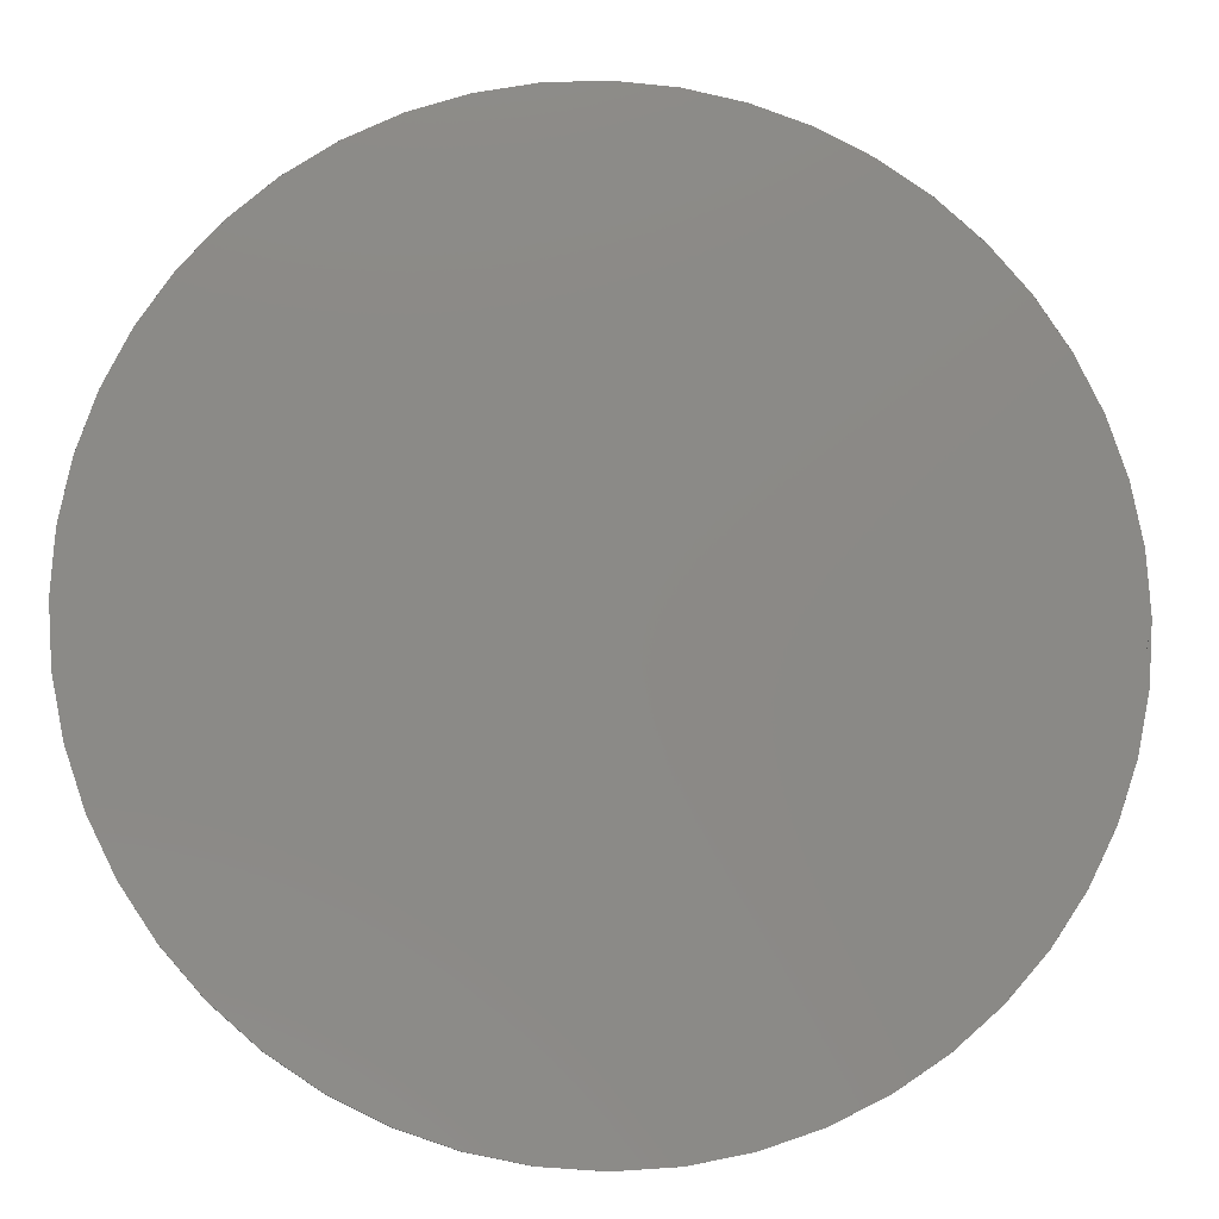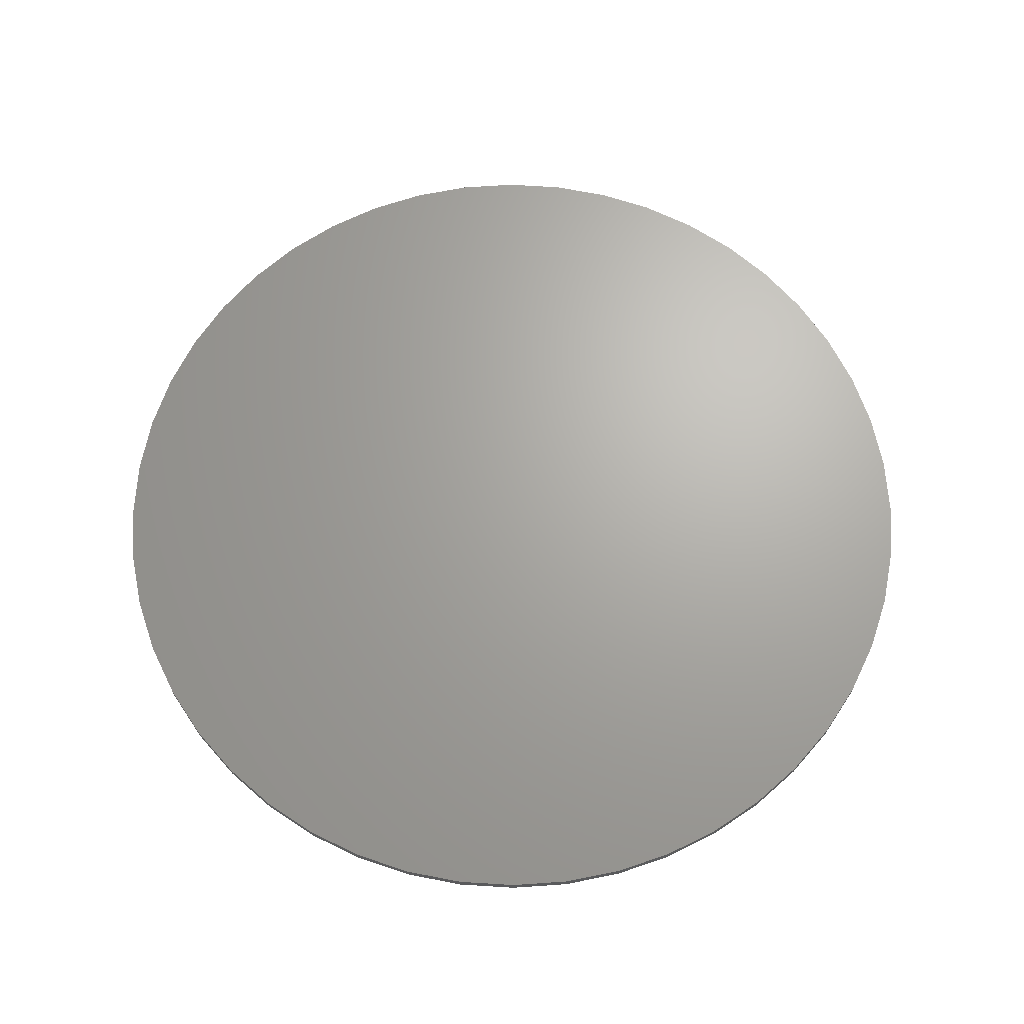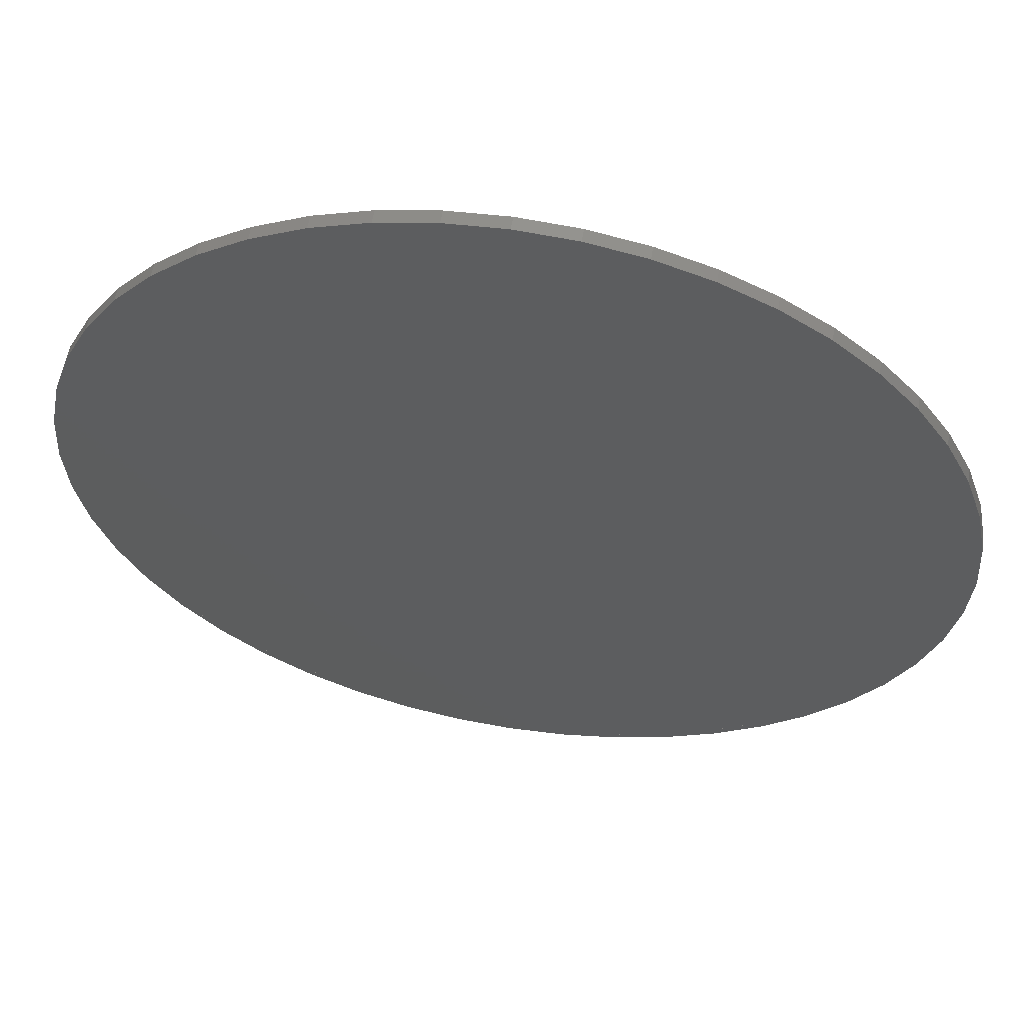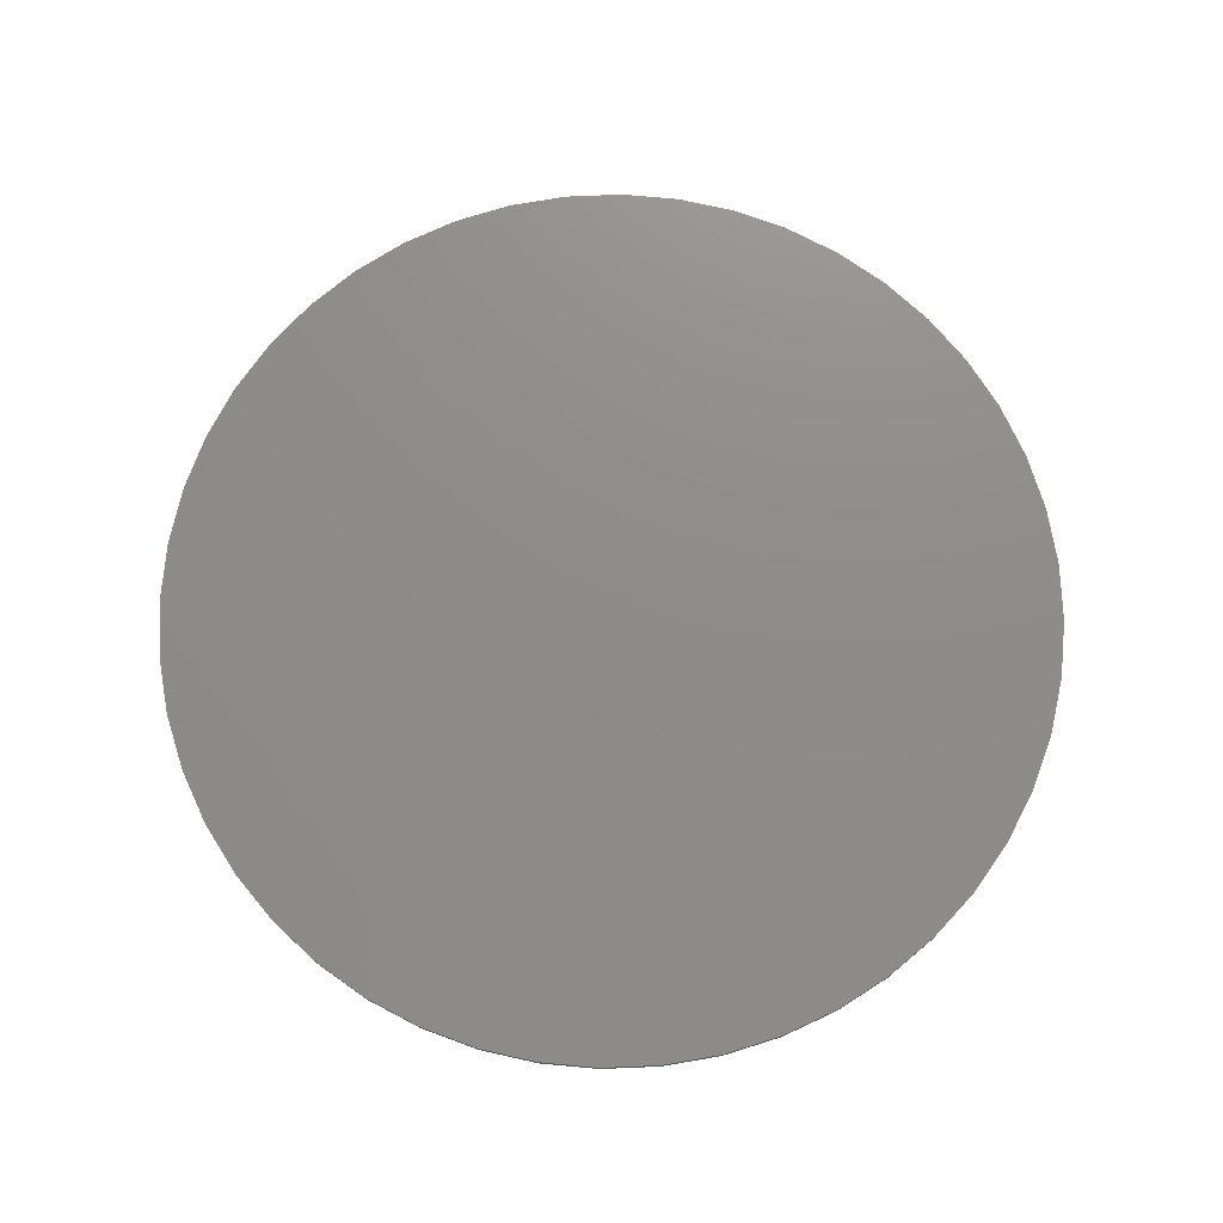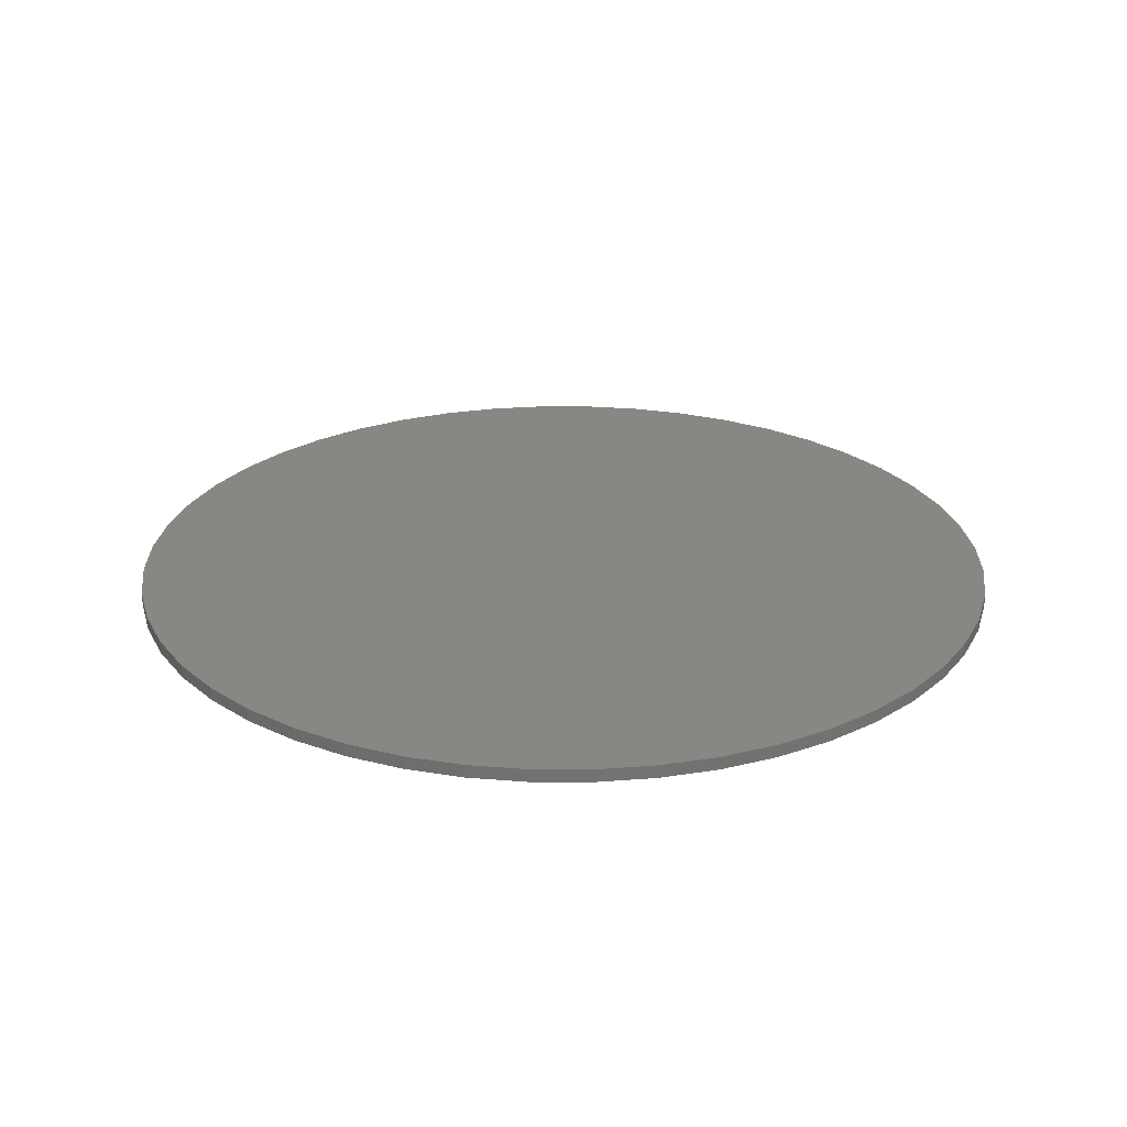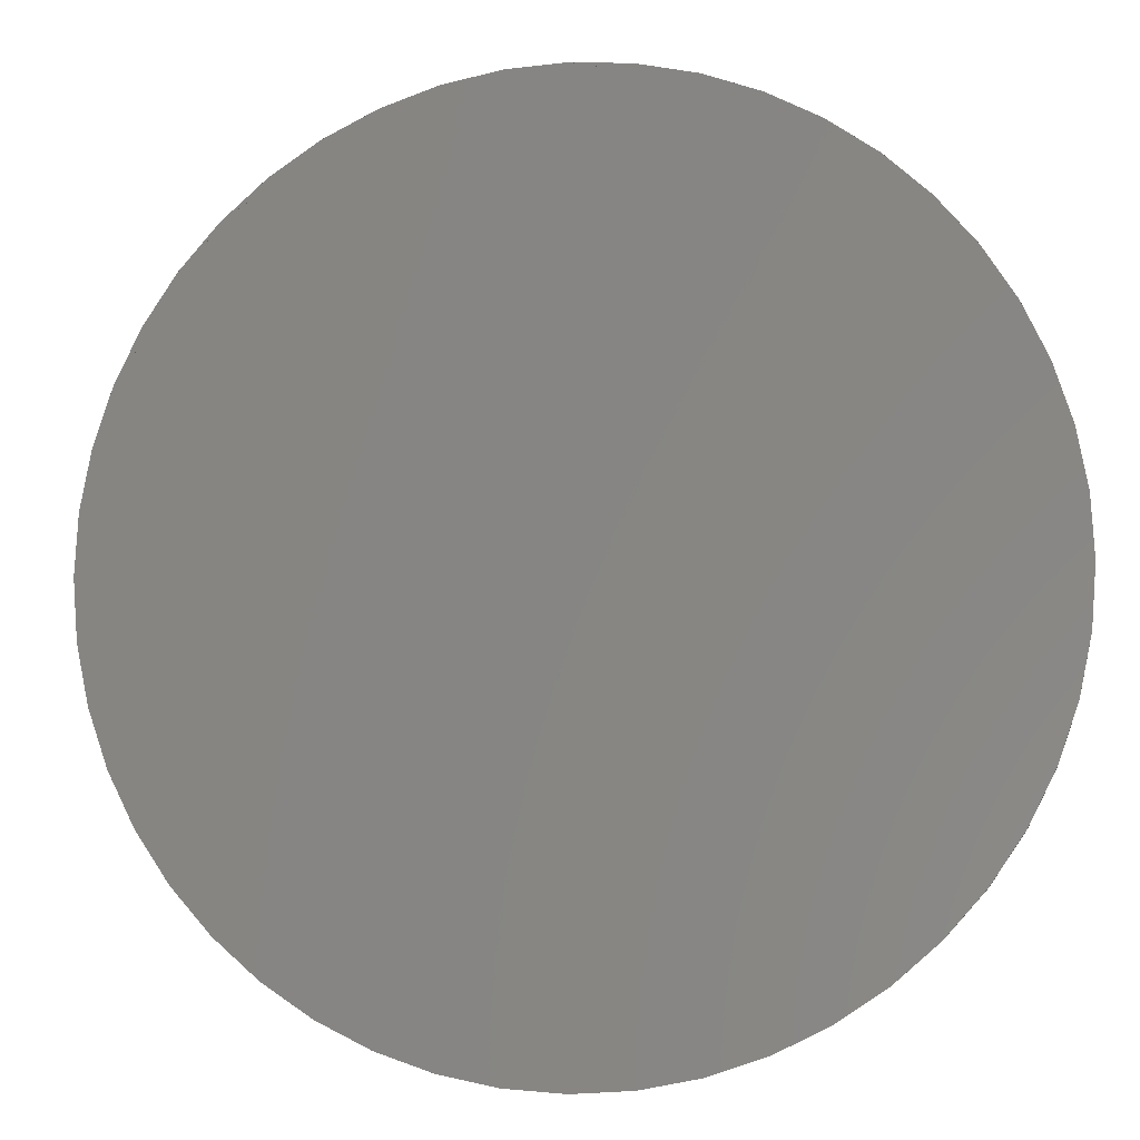
<metadata>
{"format":"stl","ext":"stl","renderer":"f3d","projection":"perspective","resolution":1024,"background":"white","views":[{"elev":-10.4,"azim":-5.7,"up":"+Z"},{"elev":67.0,"azim":-75.2,"up":"+Y"},{"elev":58.3,"azim":9.4,"up":"+Z"},{"elev":74.5,"azim":128.9,"up":"+Y"},{"elev":25.3,"azim":-56.0,"up":"+Y"},{"elev":-5.4,"azim":9.9,"up":"+Z"}]}
</metadata>
<code>
# stl→obj: 134 verts, 228 faces
v 0 0 0
v -3.4 0 0
v -3.371 0 0.4437
v -3.284 0 0.8799
v -3.141 0 1.301
v -2.944 0 1.7
v -2.698 0 2.07
v -2.404 0 2.404
v -2.07 0 2.698
v -1.7 0 2.944
v -1.301 0 3.141
v -0.8799 0 3.284
v -0.4437 0 3.371
v 0 0 3.4
v 0.4437 0 3.371
v 0.8799 0 3.284
v 1.301 0 3.141
v 1.7 0 2.944
v 2.07 0 2.698
v 2.404 0 2.404
v 2.698 0 2.07
v 2.944 0 1.7
v 3.141 0 1.301
v 3.284 0 0.8799
v 3.371 0 0.4437
v 3.4 0 0
v 3.371 0 -0.4437
v 3.284 0 -0.8799
v 3.141 0 -1.301
v 2.944 0 -1.7
v 2.698 0 -2.07
v 2.404 0 -2.404
v 2.07 0 -2.698
v 1.7 0 -2.944
v 1.301 0 -3.141
v 0.8799 0 -3.284
v 0.4437 0 -3.371
v 0 0 -3.4
v -0.4437 0 -3.371
v -0.8799 0 -3.284
v -1.301 0 -3.141
v -1.7 0 -2.944
v -2.07 0 -2.698
v -2.404 0 -2.404
v -2.698 0 -2.07
v -2.944 0 -1.7
v -3.141 0 -1.301
v -3.284 0 -0.8799
v -3.371 0 -0.4437
v 3.371 -0.1 0.4437
v 3.4 -0.1 0
v 3.284 -0.1 0.8799
v 3.141 -0.1 1.301
v 2.944 -0.1 1.7
v 2.698 -0.1 2.07
v 2.404 -0.1 2.404
v 2.07 -0.1 2.698
v 1.7 -0.1 2.944
v 1.301 -0.1 3.141
v 0.8799 -0.1 3.284
v 0.4437 -0.1 3.371
v 0 -0.1 3.4
v -0.4437 -0.1 3.371
v -0.8799 -0.1 3.284
v -1.301 -0.1 3.141
v -1.7 -0.1 2.944
v -2.07 -0.1 2.698
v -2.404 -0.1 2.404
v -2.698 -0.1 2.07
v -2.944 -0.1 1.7
v -3.141 -0.1 1.301
v -3.284 -0.1 0.8799
v -3.371 -0.1 0.4437
v -3.4 -0.1 0
v -3.371 -0.1 -0.4437
v -3.284 -0.1 -0.8799
v -3.141 -0.1 -1.301
v -2.944 -0.1 -1.7
v -2.698 -0.1 -2.07
v -2.404 -0.1 -2.404
v -2.07 -0.1 -2.698
v -1.7 -0.1 -2.944
v -1.301 -0.1 -3.141
v -0.8799 -0.1 -3.284
v -0.4437 -0.1 -3.371
v 0 -0.1 -3.4
v 0.4437 -0.1 -3.371
v 0.8799 -0.1 -3.284
v 1.301 -0.1 -3.141
v 1.7 -0.1 -2.944
v 2.07 -0.1 -2.698
v 2.404 -0.1 -2.404
v 2.698 -0.1 -2.07
v 2.944 -0.1 -1.7
v 3.141 -0.1 -1.301
v 3.284 -0.1 -0.8799
v 3.371 -0.1 -0.4437
v 3.284 -0.1 -0.88
v 3.371 -0.1 -0.4438
v 2.697 -0.1 -2.07
v 2.07 -0.1 -2.697
v -0.88 -0.1 -3.284
v -0.4438 -0.1 -3.371
v -2.07 -0.1 -2.697
v -2.697 -0.1 -2.07
v 0.88 -0.1 3.284
v 0.4438 -0.1 3.371
v -0 -0.1 3.4
v 2.07 -0.1 2.697
v 2.697 -0.1 2.07
v -3.284 -0.1 0.88
v -3.371 -0.1 0.4438
v -3.4 -0.1 -0
v -2.697 -0.1 2.07
v -2.07 -0.1 2.697
v -2.2 -0.1 0
v 0 -0.1 2.2
v 2.2 -0.1 0
v 0 -0.1 -2.2
v 0.3 -0.1 -1.1
v 0.4 -0.1 -0.8
v 0 -0.1 -0.8
v 0 -0.1 -1.2
v -0.3 -0.1 -1.1
v -0.4 -0.1 -0.8
v -0.3 -0.1 -0.5
v 0 -0.1 -0.4
v 0.3 -0.1 -0.5
v 0.2 -0.1 -0.2
v 0.5 -0.1 0.8
v 0 -0.1 1.4
v 0 -0.1 -0.3
v -0.2 -0.1 -0.2
v -0.5 -0.1 0.8
f 1 2 3
f 1 3 4
f 1 4 5
f 1 5 6
f 1 6 7
f 1 7 8
f 1 8 9
f 1 9 10
f 1 10 11
f 1 11 12
f 1 12 13
f 1 13 14
f 1 14 15
f 1 15 16
f 1 16 17
f 1 17 18
f 1 18 19
f 1 19 20
f 1 20 21
f 1 21 22
f 1 22 23
f 1 23 24
f 1 24 25
f 1 25 26
f 1 26 27
f 1 27 28
f 1 28 29
f 1 29 30
f 1 30 31
f 1 31 32
f 1 32 33
f 1 33 34
f 1 34 35
f 1 35 36
f 1 36 37
f 1 37 38
f 1 38 39
f 1 39 40
f 1 40 41
f 1 41 42
f 1 42 43
f 1 43 44
f 1 44 45
f 1 45 46
f 1 46 47
f 1 47 48
f 1 48 49
f 1 49 2
f 50 51 26
f 26 25 50
f 52 50 25
f 25 24 52
f 53 52 24
f 24 23 53
f 54 53 23
f 23 22 54
f 55 54 22
f 22 21 55
f 56 55 21
f 21 20 56
f 57 56 20
f 20 19 57
f 58 57 19
f 19 18 58
f 59 58 18
f 18 17 59
f 60 59 17
f 17 16 60
f 61 60 16
f 16 15 61
f 62 61 15
f 15 14 62
f 63 62 14
f 14 13 63
f 64 63 13
f 13 12 64
f 65 64 12
f 12 11 65
f 66 65 11
f 11 10 66
f 67 66 10
f 10 9 67
f 68 67 9
f 9 8 68
f 69 68 8
f 8 7 69
f 70 69 7
f 7 6 70
f 71 70 6
f 6 5 71
f 72 71 5
f 5 4 72
f 73 72 4
f 4 3 73
f 74 73 3
f 3 2 74
f 75 74 2
f 2 49 75
f 76 75 49
f 49 48 76
f 77 76 48
f 48 47 77
f 78 77 47
f 47 46 78
f 79 78 46
f 46 45 79
f 80 79 45
f 45 44 80
f 81 80 44
f 44 43 81
f 82 81 43
f 43 42 82
f 83 82 42
f 42 41 83
f 84 83 41
f 41 40 84
f 85 84 40
f 40 39 85
f 86 85 39
f 39 38 86
f 87 86 38
f 38 37 87
f 88 87 37
f 37 36 88
f 89 88 36
f 36 35 89
f 90 89 35
f 35 34 90
f 91 90 34
f 34 33 91
f 92 91 33
f 33 32 92
f 93 92 32
f 32 31 93
f 94 93 31
f 31 30 94
f 95 94 30
f 30 29 95
f 96 95 29
f 29 28 96
f 97 96 28
f 28 27 97
f 51 97 27
f 27 26 51
f 51 50 52
f 52 53 51
f 95 98 99
f 99 51 95
f 92 100 94
f 94 95 92
f 89 90 101
f 101 92 89
f 86 87 88
f 88 89 86
f 83 102 103
f 103 86 83
f 80 104 82
f 82 83 80
f 77 78 105
f 105 80 77
f 62 63 64
f 64 65 62
f 59 106 107
f 107 108 59
f 56 109 58
f 58 59 56
f 53 54 110
f 110 56 53
f 74 75 76
f 76 77 74
f 71 111 112
f 112 113 71
f 68 114 70
f 70 71 68
f 65 66 115
f 115 68 65
f 71 74 116
f 116 68 71
f 68 116 117
f 117 65 68
f 62 65 117
f 117 59 62
f 56 59 117
f 117 118 56
f 53 56 118
f 118 51 53
f 95 51 118
f 118 92 95
f 92 118 119
f 119 89 92
f 86 89 119
f 119 83 86
f 80 83 119
f 119 116 80
f 77 80 116
f 116 74 77
f 120 121 122
f 122 123 120
f 124 123 122
f 122 125 124
f 126 125 122
f 122 127 126
f 128 127 122
f 122 121 128
f 129 130 131
f 131 132 129
f 133 132 131
f 131 134 133
f 117 131 130
f 130 118 117
f 118 130 129
f 129 128 118
f 118 128 121
f 118 121 120
f 120 119 118
f 120 123 119
f 124 119 123
f 116 119 124
f 124 125 116
f 116 125 126
f 116 126 133
f 133 134 116
f 117 116 134
f 134 131 117
f 133 126 127
f 127 132 133
f 129 132 127
f 127 128 129

</code>
